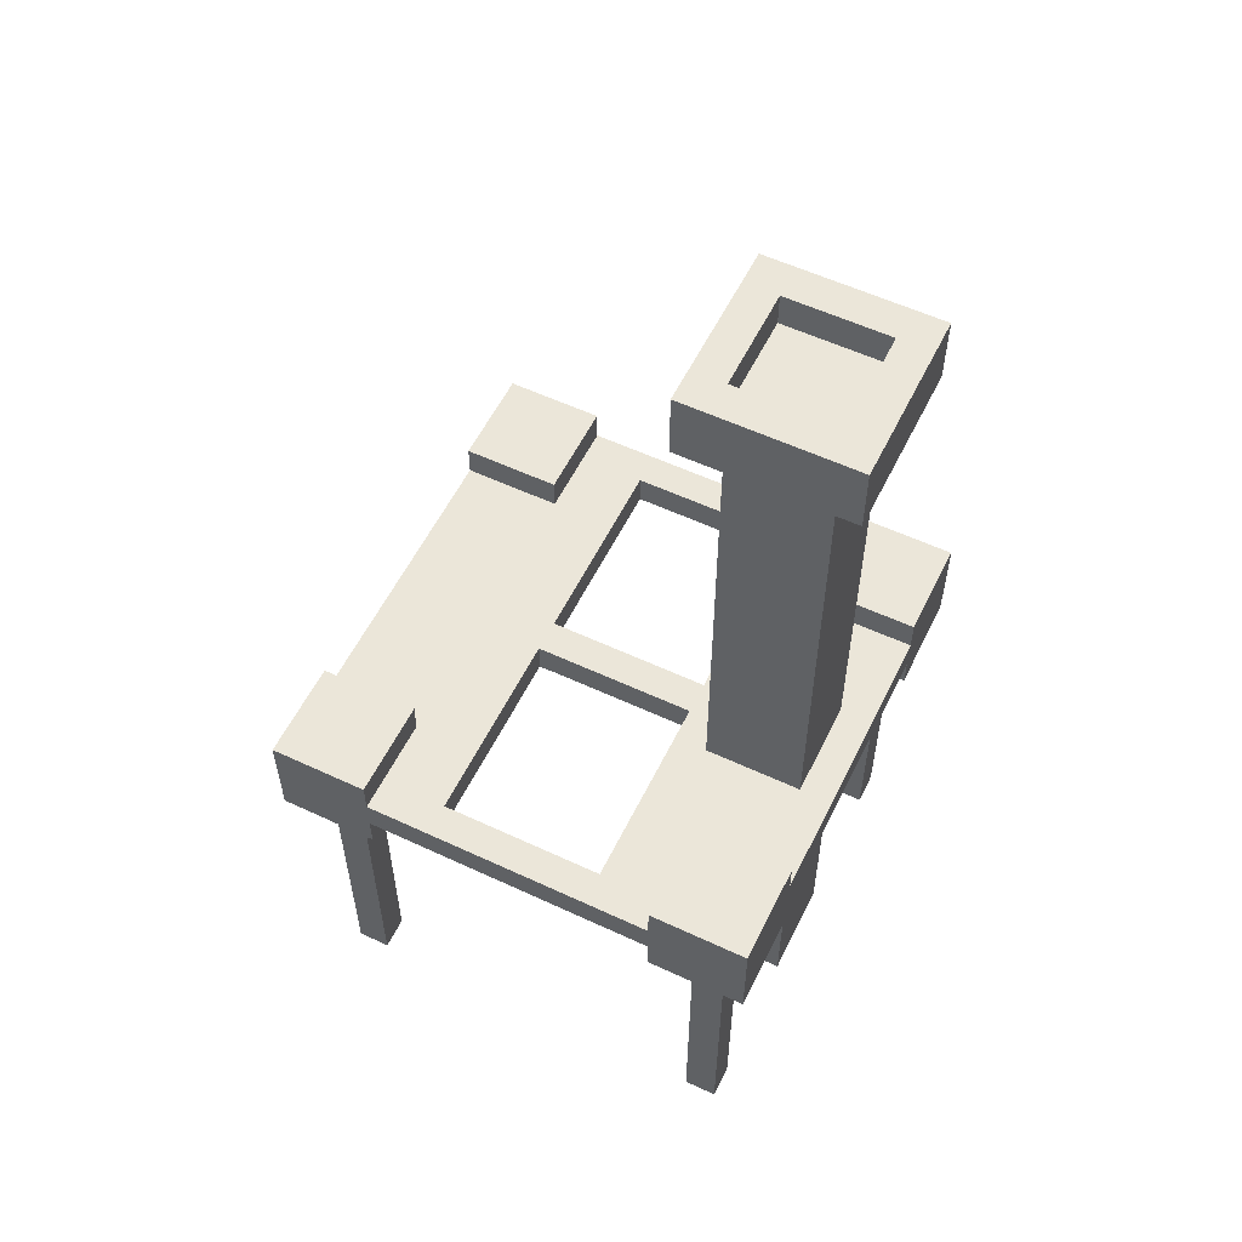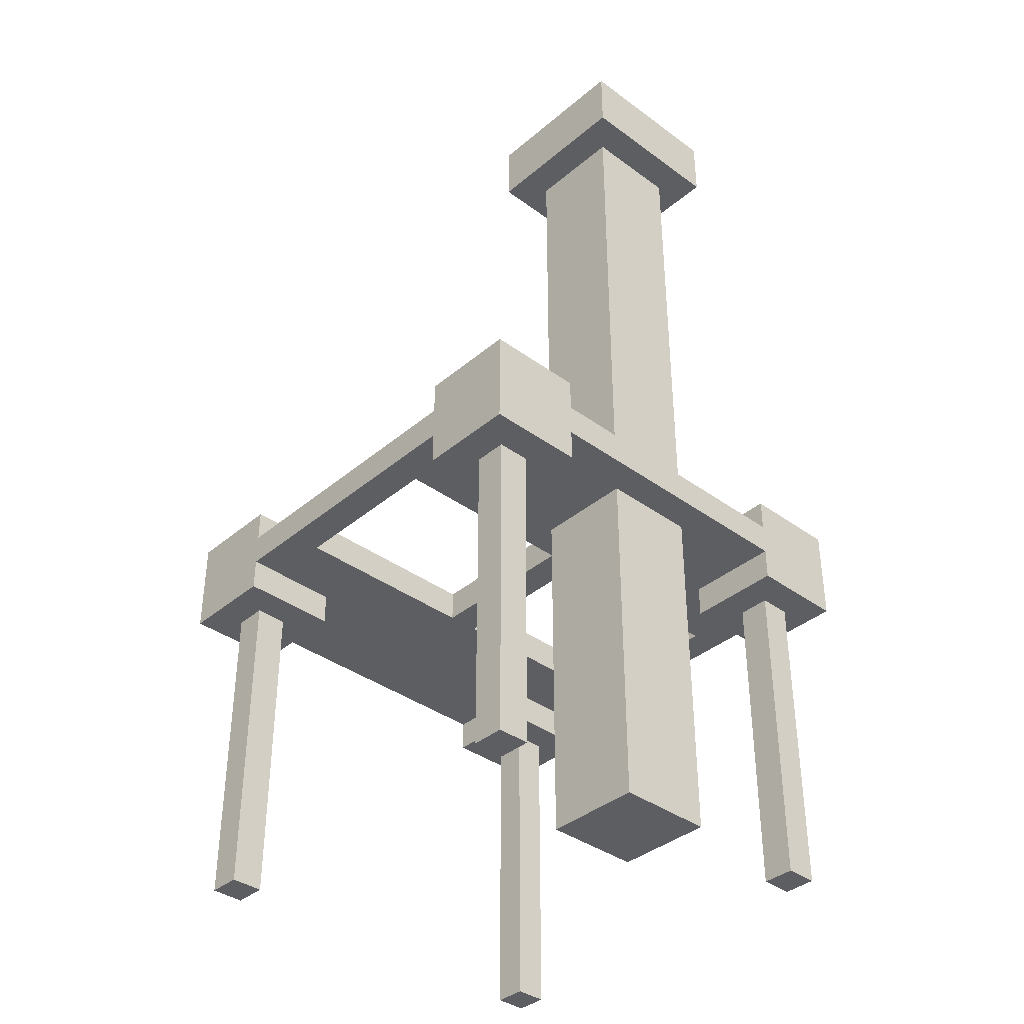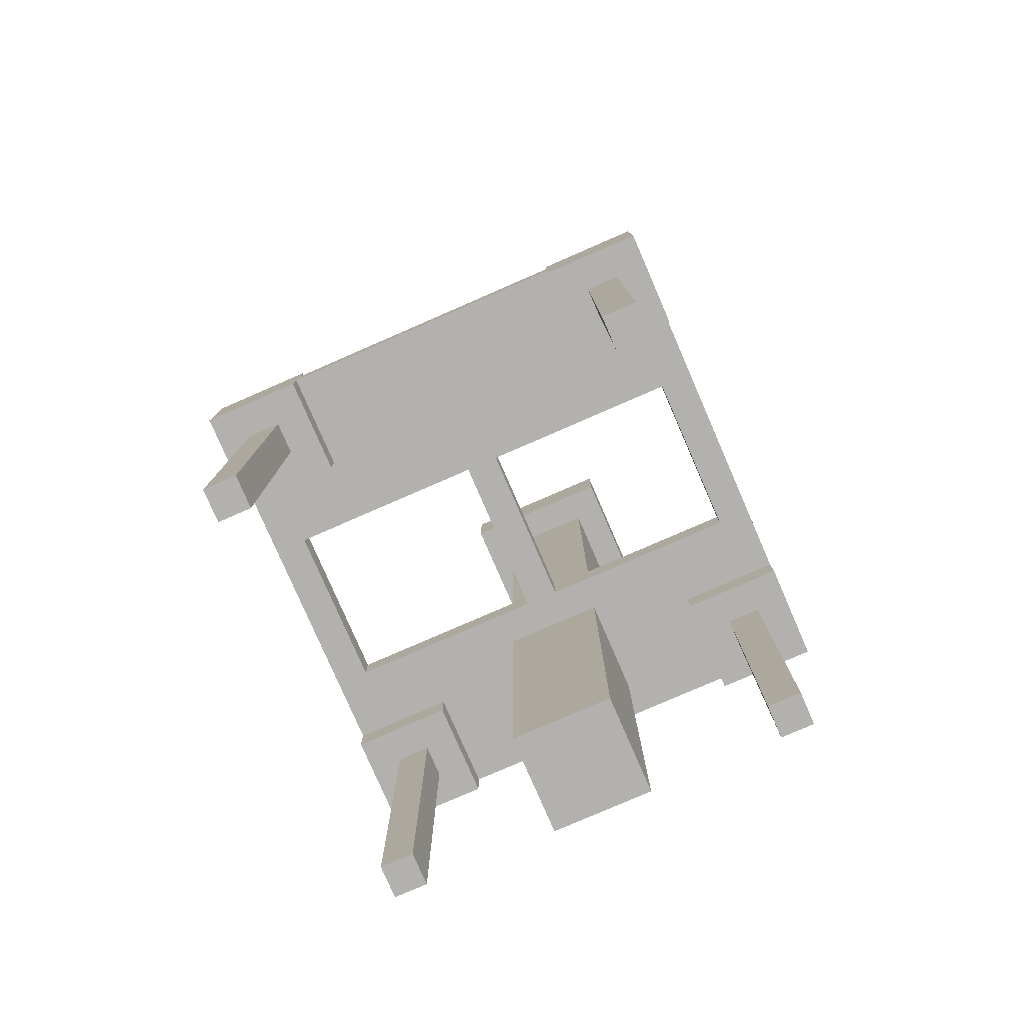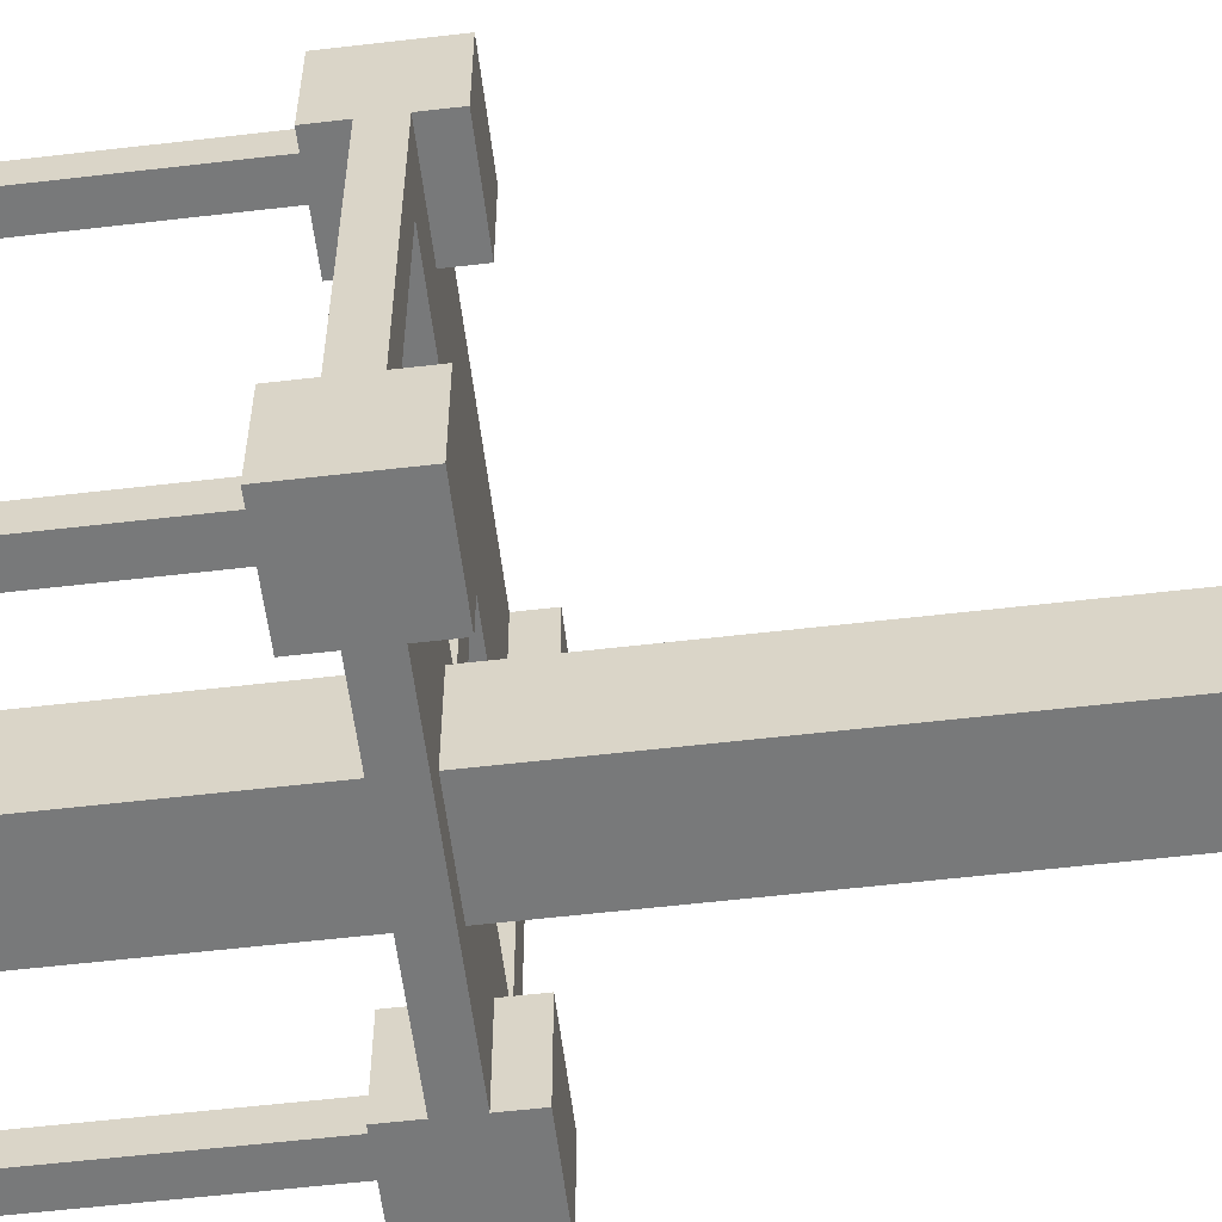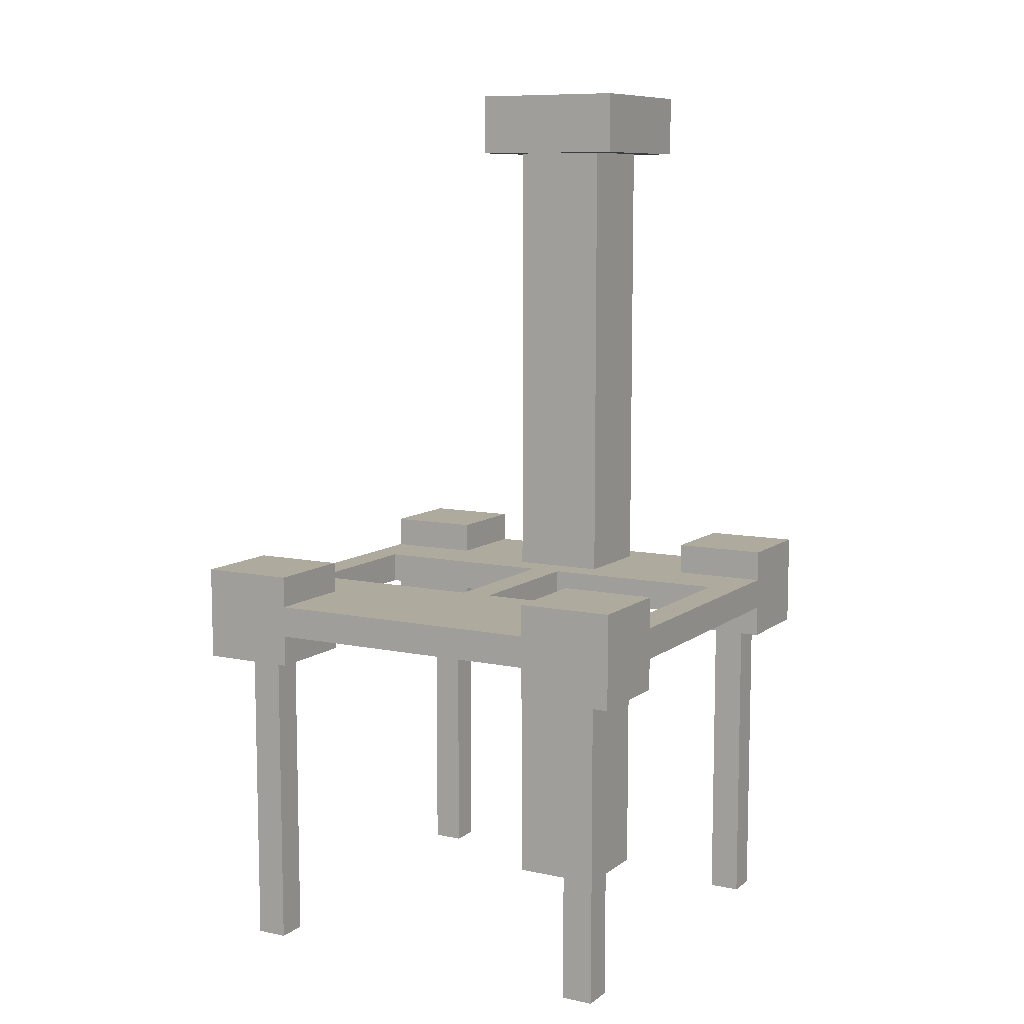
<metadata>
{"format":"obj","ext":"obj","renderer":"f3d","projection":"perspective","resolution":1024,"background":"white","views":[{"elev":56.8,"azim":116.0,"up":"+Y"},{"elev":-37.6,"azim":137.0,"up":"+Y"},{"elev":-79.3,"azim":23.5,"up":"+Y"},{"elev":-57.7,"azim":96.9,"up":"+Z"},{"elev":9.2,"azim":29.1,"up":"+Y"}]}
</metadata>
<code>
o Quake1
v -1.5 2.2 0.9
v -1.5 2 0.9
v -1.5 2 1.5
v -1.5 2.2 -0.9
v -1.5 2 -1.5
v -1.5 2 -0.9
v -1.5 2.4 0.9
v -1.5 2.4 -0.9
v -1.5 2.6 1.5
v -1.5 2.6 0.9
v -1.5 2.6 -0.9
v -1.5 2.6 -1.5
v -1.3 2 1.3
v -1.3 -0 1.1
v -1.3 -0 1.3
v -1.3 2 1.1
v -1.3 2 -1.1
v -1.3 0 -1.3
v -1.3 0 -1.1
v -1.3 2 -1.3
v -0.5 5.8 -0.5
v -0.5 5.4 -1.5
v -0.5 5.4 -0.5
v -0.5 5.8 -1.5
v -0.3 2.2 -0.7
v -0.3 0 -1.3
v -0.3 0 -0.7
v -0.3 2.2 -1.3
v -0.3 5.4 -0.7
v -0.3 2.4 -1.3
v -0.3 2.4 -0.7
v -0.3 5.4 -1.3
v -0.1 2.4 0.5
v -0.1 2.2 -0.5
v -0.1 2.2 0.5
v -0.1 2.4 -0.5
v 0.3 5.8 -0.7
v 0.3 5.6 -1.3
v 0.3 5.6 -0.7
v 0.3 5.8 -1.3
v 0.9 2.2 1.5
v 0.9 2 0.9
v 0.9 2 1.5
v 0.9 2.2 0.9
v 0.9 2.2 -0.9
v 0.9 2 -1.5
v 0.9 2 -0.9
v 0.9 2.2 -1.5
v 0.9 2.6 1.5
v 0.9 2.4 0.9
v 0.9 2.4 1.5
v 0.9 2.6 0.9
v 0.9 2.6 -0.9
v 0.9 2.4 -1.5
v 0.9 2.4 -0.9
v 0.9 2.6 -1.5
v 1.1 2 1.3
v 1.1 -0 1.1
v 1.1 -0 1.3
v 1.1 2 1.1
v 1.1 2 -1.1
v 1.1 0 -1.3
v 1.1 0 -1.1
v 1.1 2 -1.3
v 1.3 2.4 0.5
v 1.3 2.2 -0.5
v 1.3 2.2 0.5
v 1.3 2.4 -0.5
v -1.3 2.2 0.5
v -1.3 2.2 -0.5
v -1.3 2.4 0.5
v -1.3 2.4 -0.5
v -1.1 -0 1.3
v -1.1 -0 1.1
v -1.1 2 1.3
v -1.1 2 1.1
v -1.1 0 -1.1
v -1.1 0 -1.3
v -1.1 2 -1.1
v -1.1 2 -1.3
v -0.9 2 1.5
v -0.9 2 0.9
v -0.9 2.2 1.5
v -0.9 2.2 0.9
v -0.9 2 -0.9
v -0.9 2 -1.5
v -0.9 2.2 -0.9
v -0.9 2.2 -1.5
v -0.9 2.4 1.5
v -0.9 2.4 0.9
v -0.9 2.6 1.5
v -0.9 2.6 0.9
v -0.9 2.4 -0.9
v -0.9 2.4 -1.5
v -0.9 2.6 -0.9
v -0.9 2.6 -1.5
v -0.3 5.6 -0.7
v -0.3 5.6 -1.3
v -0.3 5.8 -0.7
v -0.3 5.8 -1.3
v 0.1 2.2 0.5
v 0.1 2.2 -0.5
v 0.1 2.4 0.5
v 0.1 2.4 -0.5
v 0.3 0 -0.7
v 0.3 0 -1.3
v 0.3 2.2 -0.7
v 0.3 2.2 -1.3
v 0.3 2.4 -0.7
v 0.3 2.4 -1.3
v 0.3 5.4 -0.7
v 0.3 5.4 -1.3
v 0.5 5.4 -0.5
v 0.5 5.4 -1.5
v 0.5 5.8 -0.5
v 0.5 5.8 -1.5
v 1.3 -0 1.3
v 1.3 -0 1.1
v 1.3 2 1.3
v 1.3 2 1.1
v 1.3 0 -1.1
v 1.3 0 -1.3
v 1.3 2 -1.1
v 1.3 2 -1.3
v 1.5 2 1.5
v 1.5 2 0.9
v 1.5 2.2 0.9
v 1.5 2 -0.9
v 1.5 2 -1.5
v 1.5 2.2 -0.9
v 1.5 2.4 0.9
v 1.5 2.4 -0.9
v 1.5 2.6 1.5
v 1.5 2.6 0.9
v 1.5 2.6 -0.9
v 1.5 2.6 -1.5
v -0.9 2 1.5
v -1.5 2.6 1.5
v -1.5 2 1.5
v -0.9 2.2 1.5
v -0.9 2.4 1.5
v -0.9 2.6 1.5
v 0.9 2.2 1.5
v 0.9 2.4 1.5
v 1.5 2 1.5
v 0.9 2 1.5
v 0.9 2.6 1.5
v 1.5 2.6 1.5
v -1.1 -0 1.3
v -1.3 2 1.3
v -1.3 -0 1.3
v -1.1 2 1.3
v 1.3 -0 1.3
v 1.1 2 1.3
v 1.1 -0 1.3
v 1.3 2 1.3
v -0.1 2.2 -0.5
v -1.3 2.4 -0.5
v -1.3 2.2 -0.5
v -0.1 2.4 -0.5
v 0.5 5.4 -0.5
v -0.5 5.8 -0.5
v -0.5 5.4 -0.5
v 0.5 5.8 -0.5
v 1.3 2.2 -0.5
v 0.1 2.4 -0.5
v 0.1 2.2 -0.5
v 1.3 2.4 -0.5
v 0.3 0 -0.7
v -0.3 2.2 -0.7
v -0.3 0 -0.7
v 0.3 2.2 -0.7
v 0.3 2.4 -0.7
v -0.3 5.4 -0.7
v -0.3 2.4 -0.7
v 0.3 5.4 -0.7
v -0.9 2 -0.9
v -1.5 2.2 -0.9
v -1.5 2 -0.9
v -0.9 2.2 -0.9
v -0.9 2.4 -0.9
v -1.5 2.6 -0.9
v -1.5 2.4 -0.9
v -0.9 2.6 -0.9
v 1.5 2 -0.9
v 0.9 2.2 -0.9
v 0.9 2 -0.9
v 1.5 2.2 -0.9
v 1.5 2.4 -0.9
v 0.9 2.6 -0.9
v 0.9 2.4 -0.9
v 1.5 2.6 -0.9
v -1.1 0 -1.1
v -1.3 2 -1.1
v -1.3 0 -1.1
v -1.1 2 -1.1
v 1.3 0 -1.1
v 1.1 2 -1.1
v 1.1 0 -1.1
v 1.3 2 -1.1
v 0.3 5.6 -1.3
v -0.3 5.8 -1.3
v -0.3 5.6 -1.3
v 0.3 5.8 -1.3
v -1.3 -0 1.1
v -1.3 2 1.1
v -1.1 -0 1.1
v -1.1 2 1.1
v 1.1 -0 1.1
v 1.1 2 1.1
v 1.3 -0 1.1
v 1.3 2 1.1
v -1.5 2 0.9
v -1.5 2.2 0.9
v -0.9 2 0.9
v -0.9 2.2 0.9
v -1.5 2.4 0.9
v -1.5 2.6 0.9
v -0.9 2.4 0.9
v -0.9 2.6 0.9
v 0.9 2 0.9
v 0.9 2.2 0.9
v 1.5 2 0.9
v 1.5 2.2 0.9
v 0.9 2.4 0.9
v 0.9 2.6 0.9
v 1.5 2.4 0.9
v 1.5 2.6 0.9
v -1.3 2.2 0.5
v -1.3 2.4 0.5
v -0.1 2.2 0.5
v -0.1 2.4 0.5
v 0.1 2.2 0.5
v 0.1 2.4 0.5
v 1.3 2.2 0.5
v 1.3 2.4 0.5
v -0.3 5.6 -0.7
v -0.3 5.8 -0.7
v 0.3 5.6 -0.7
v 0.3 5.8 -0.7
v -1.3 0 -1.3
v -1.3 2 -1.3
v -1.1 0 -1.3
v -1.1 2 -1.3
v -0.3 0 -1.3
v -0.3 2.2 -1.3
v 0.3 0 -1.3
v 0.3 2.2 -1.3
v -0.3 2.4 -1.3
v -0.3 5.4 -1.3
v 0.3 2.4 -1.3
v 0.3 5.4 -1.3
v 1.1 0 -1.3
v 1.1 2 -1.3
v 1.3 0 -1.3
v 1.3 2 -1.3
v -1.5 2 -1.5
v -1.5 2.6 -1.5
v -0.9 2 -1.5
v -0.9 2.2 -1.5
v -0.9 2.4 -1.5
v -0.9 2.6 -1.5
v -0.5 5.4 -1.5
v -0.5 5.8 -1.5
v 0.5 5.4 -1.5
v 0.5 5.8 -1.5
v 0.9 2.2 -1.5
v 0.9 2.4 -1.5
v 0.9 2 -1.5
v 1.5 2 -1.5
v 0.9 2.6 -1.5
v 1.5 2.6 -1.5
v -1.3 -0 1.1
v -1.1 -0 1.3
v -1.3 -0 1.3
v -1.1 -0 1.1
v 1.1 -0 1.1
v 1.3 -0 1.3
v 1.1 -0 1.3
v 1.3 -0 1.1
v -1.3 0 -1.3
v -1.1 0 -1.1
v -1.3 0 -1.1
v -1.1 0 -1.3
v -0.3 0 -1.3
v 0.3 0 -0.7
v -0.3 0 -0.7
v 0.3 0 -1.3
v 1.1 0 -1.3
v 1.3 0 -1.1
v 1.1 0 -1.1
v 1.3 0 -1.3
v -1.3 2 1.3
v -0.9 2 1.5
v -1.5 2 1.5
v -1.1 2 1.3
v 1.1 2 1.3
v 1.5 2 1.5
v 0.9 2 1.5
v 1.3 2 1.3
v -1.3 2 1.1
v -1.1 2 1.1
v 1.1 2 1.1
v 1.3 2 1.1
v -1.5 2 0.9
v -0.9 2 0.9
v 0.9 2 0.9
v 1.5 2 0.9
v -1.3 2 -1.1
v -0.9 2 -0.9
v -1.5 2 -0.9
v -1.1 2 -1.1
v 1.1 2 -1.1
v 1.5 2 -0.9
v 0.9 2 -0.9
v 1.3 2 -1.1
v -1.3 2 -1.3
v -1.1 2 -1.3
v 1.1 2 -1.3
v 1.3 2 -1.3
v -1.5 2 -1.5
v -0.9 2 -1.5
v 0.9 2 -1.5
v 1.5 2 -1.5
v -0.9 2.2 0.9
v 0.9 2.2 1.5
v -0.9 2.2 1.5
v 0.9 2.2 0.9
v -1.3 2.2 0.5
v -1.5 2.2 0.9
v 1.5 2.2 0.9
v -0.1 2.2 0.5
v 0.1 2.2 0.5
v 1.3 2.2 0.5
v -1.3 2.2 -0.5
v -0.1 2.2 -0.5
v 0.1 2.2 -0.5
v 1.3 2.2 -0.5
v -0.3 2.2 -0.7
v 0.3 2.2 -0.7
v -1.5 2.2 -0.9
v -0.9 2.2 -0.9
v 0.9 2.2 -0.9
v 1.5 2.2 -0.9
v -0.3 2.2 -1.3
v 0.3 2.2 -1.3
v -0.9 2.2 -1.5
v 0.9 2.2 -1.5
v -0.3 5.4 -0.7
v 0.5 5.4 -0.5
v -0.5 5.4 -0.5
v 0.3 5.4 -0.7
v -0.3 5.4 -1.3
v 0.3 5.4 -1.3
v -0.5 5.4 -1.5
v 0.5 5.4 -1.5
v -0.9 2.4 1.5
v 0.9 2.4 1.5
v -0.9 2.4 0.9
v 0.9 2.4 0.9
v -1.5 2.4 0.9
v -1.3 2.4 0.5
v 1.5 2.4 0.9
v -0.1 2.4 0.5
v 0.1 2.4 0.5
v 1.3 2.4 0.5
v -1.3 2.4 -0.5
v -0.1 2.4 -0.5
v 0.1 2.4 -0.5
v 1.3 2.4 -0.5
v -0.3 2.4 -0.7
v 0.3 2.4 -0.7
v -1.5 2.4 -0.9
v -0.9 2.4 -0.9
v 0.9 2.4 -0.9
v 1.5 2.4 -0.9
v -0.3 2.4 -1.3
v 0.3 2.4 -1.3
v -0.9 2.4 -1.5
v 0.9 2.4 -1.5
v -1.5 2.6 1.5
v -0.9 2.6 1.5
v -1.5 2.6 0.9
v -0.9 2.6 0.9
v 0.9 2.6 1.5
v 1.5 2.6 1.5
v 0.9 2.6 0.9
v 1.5 2.6 0.9
v -1.5 2.6 -0.9
v -0.9 2.6 -0.9
v -1.5 2.6 -1.5
v -0.9 2.6 -1.5
v 0.9 2.6 -0.9
v 1.5 2.6 -0.9
v 0.9 2.6 -1.5
v 1.5 2.6 -1.5
v -0.3 5.6 -0.7
v 0.3 5.6 -0.7
v -0.3 5.6 -1.3
v 0.3 5.6 -1.3
v -0.5 5.8 -0.5
v 0.5 5.8 -0.5
v -0.3 5.8 -0.7
v 0.3 5.8 -0.7
v -0.3 5.8 -1.3
v 0.3 5.8 -1.3
v -0.5 5.8 -1.5
v 0.5 5.8 -1.5
f 1 2 3
f 4 5 6
f 7 1 3
f 7 4 1
f 8 5 4
f 8 4 7
f 9 7 3
f 10 7 9
f 11 5 8
f 12 5 11
f 13 14 15
f 16 14 13
f 17 18 19
f 20 18 17
f 21 22 23
f 24 22 21
f 25 26 27
f 28 26 25
f 29 30 31
f 32 30 29
f 33 34 35
f 36 34 33
f 37 38 39
f 40 38 37
f 41 42 43
f 44 42 41
f 45 46 47
f 48 46 45
f 49 50 51
f 52 50 49
f 53 54 55
f 56 54 53
f 57 58 59
f 60 58 57
f 61 62 63
f 64 62 61
f 65 66 67
f 68 66 65
f 69 70 71
f 71 70 72
f 73 74 75
f 75 74 76
f 77 78 79
f 79 78 80
f 81 82 83
f 83 82 84
f 85 86 87
f 87 86 88
f 89 90 91
f 91 90 92
f 93 94 95
f 95 94 96
f 97 98 99
f 99 98 100
f 101 102 103
f 103 102 104
f 105 106 107
f 107 106 108
f 109 110 111
f 111 110 112
f 113 114 115
f 115 114 116
f 117 118 119
f 119 118 120
f 121 122 123
f 123 122 124
f 125 126 127
f 128 129 130
f 125 127 131
f 127 130 131
f 130 129 132
f 131 130 132
f 125 131 133
f 133 131 134
f 132 129 135
f 135 129 136
f 137 138 139
f 140 138 137
f 141 138 140
f 142 138 141
f 143 141 140
f 144 141 143
f 145 143 146
f 145 147 144
f 145 144 143
f 148 147 145
f 149 150 151
f 152 150 149
f 153 154 155
f 156 154 153
f 157 158 159
f 160 158 157
f 161 162 163
f 164 162 161
f 165 166 167
f 168 166 165
f 169 170 171
f 172 170 169
f 173 174 175
f 176 174 173
f 177 178 179
f 180 178 177
f 181 182 183
f 184 182 181
f 185 186 187
f 188 186 185
f 189 190 191
f 192 190 189
f 193 194 195
f 196 194 193
f 197 198 199
f 200 198 197
f 201 202 203
f 204 202 201
f 205 206 207
f 207 206 208
f 209 210 211
f 211 210 212
f 213 214 215
f 215 214 216
f 217 218 219
f 219 218 220
f 221 222 223
f 223 222 224
f 225 226 227
f 227 226 228
f 229 230 231
f 231 230 232
f 233 234 235
f 235 234 236
f 237 238 239
f 239 238 240
f 241 242 243
f 243 242 244
f 245 246 247
f 247 246 248
f 249 250 251
f 251 250 252
f 253 254 255
f 255 254 256
f 257 258 259
f 259 258 260
f 260 258 261
f 261 258 262
f 263 264 265
f 265 264 266
f 260 261 267
f 267 261 268
f 269 267 270
f 268 271 270
f 267 268 270
f 270 271 272
f 273 274 275
f 276 274 273
f 277 278 279
f 280 278 277
f 281 282 283
f 284 282 281
f 285 286 287
f 288 286 285
f 289 290 291
f 292 290 289
f 293 294 295
f 296 294 293
f 297 298 299
f 300 298 297
f 301 293 295
f 302 294 296
f 303 297 299
f 304 298 300
f 305 301 295
f 305 302 301
f 306 294 302
f 306 302 305
f 307 304 303
f 307 303 299
f 308 298 304
f 308 304 307
f 309 310 311
f 312 310 309
f 313 314 315
f 316 314 313
f 317 309 311
f 318 310 312
f 319 313 315
f 320 314 316
f 321 317 311
f 321 318 317
f 322 310 318
f 322 318 321
f 323 320 319
f 323 319 315
f 324 314 320
f 324 320 323
f 325 326 327
f 328 326 325
f 329 325 330
f 329 331 328
f 329 328 325
f 332 331 329
f 333 331 332
f 334 331 333
f 335 329 330
f 336 333 332
f 337 333 336
f 338 331 334
f 339 337 336
f 339 338 337
f 339 336 335
f 340 338 339
f 341 335 330
f 341 339 335
f 342 339 341
f 343 338 340
f 344 331 338
f 344 338 343
f 345 339 342
f 346 343 340
f 347 345 342
f 347 346 345
f 348 343 346
f 348 346 347
f 349 350 351
f 352 350 349
f 353 349 351
f 354 350 352
f 355 353 351
f 355 354 353
f 356 350 354
f 356 354 355
f 357 358 359
f 359 358 360
f 361 359 362
f 360 363 362
f 359 360 362
f 362 363 364
f 364 363 365
f 365 363 366
f 361 362 367
f 364 365 368
f 368 365 369
f 366 363 370
f 368 369 371
f 369 370 371
f 367 368 371
f 371 370 372
f 361 367 373
f 367 371 373
f 373 371 374
f 372 370 375
f 370 363 376
f 375 370 376
f 374 371 377
f 372 375 378
f 374 377 379
f 377 378 379
f 378 375 380
f 379 378 380
f 381 382 383
f 383 382 384
f 385 386 387
f 387 386 388
f 389 390 391
f 391 390 392
f 393 394 395
f 395 394 396
f 397 398 399
f 399 398 400
f 401 402 403
f 403 402 404
f 401 403 405
f 404 402 406
f 401 405 407
f 405 406 407
f 406 402 408
f 407 406 408

</code>
